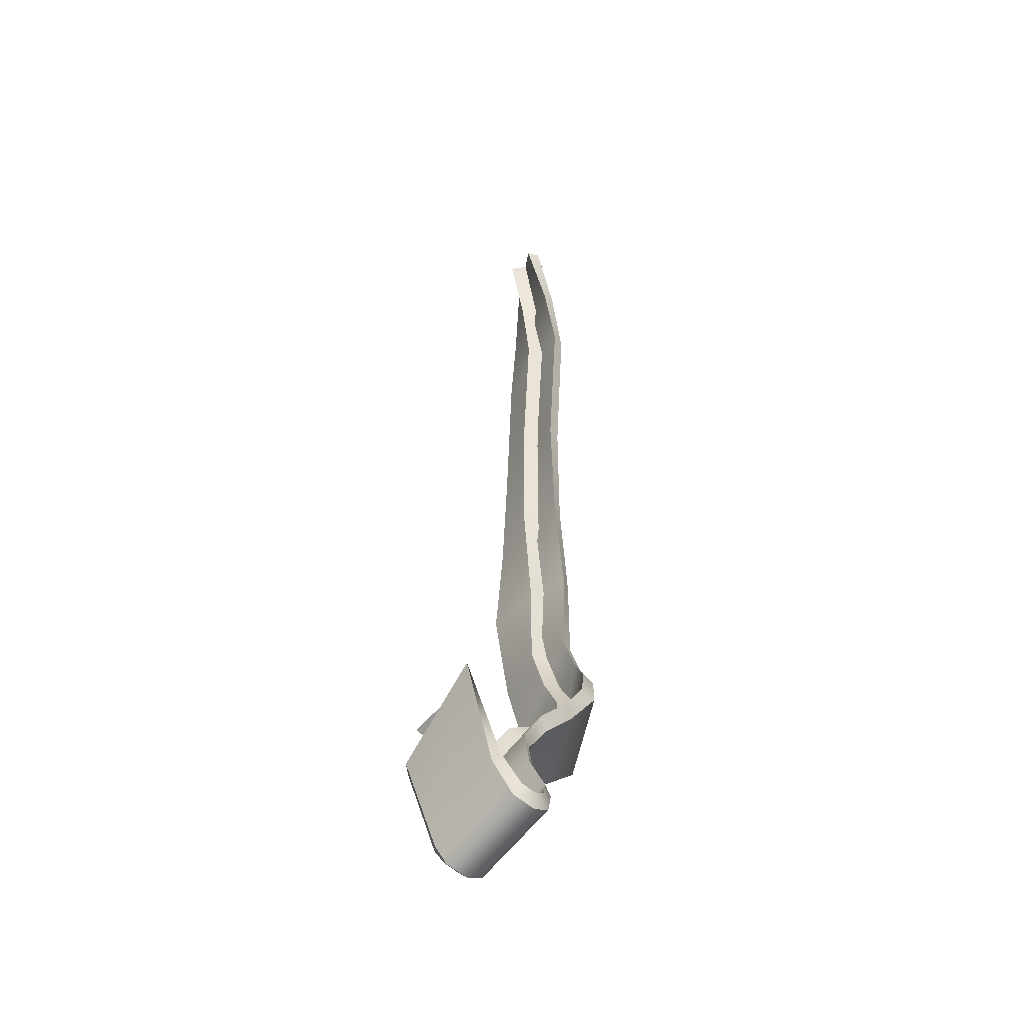
<metadata>
{"format":"obj","ext":"obj","renderer":"f3d","projection":"perspective","resolution":1024,"background":"white","views":[{"elev":-41.3,"azim":-132.9,"up":"+Y"}]}
</metadata>
<code>
v -1.929 -1.766 0.8438
v -1.482 -2.103 1.081
v -2.015 -1.971 0.7393
v -2.015 -1.971 0.7393
v -1.482 -2.103 1.081
v -1.574 -2.246 0.9644
v -2.065 -2.187 0.5575
v -2.015 -1.971 0.7393
v -1.594 -2.411 0.7109
v -1.594 -2.411 0.7109
v -2.015 -1.971 0.7393
v -1.574 -2.246 0.9644
v -2.058 -2.36 0.3639
v -2.065 -2.187 0.5575
v -1.482 -2.529 0.4536
v -1.482 -2.529 0.4536
v -2.065 -2.187 0.5575
v -1.594 -2.411 0.7109
v -1.482 -2.529 0.4536
v -1.421 -2.711 0.2756
v -2.058 -2.36 0.3639
v -2.058 -2.36 0.3639
v -1.421 -2.711 0.2756
v -2.027 -2.509 0.2669
v -1.454 -2.921 0.2606
v -2.077 -2.715 0.2583
v -1.421 -2.711 0.2756
v -1.421 -2.711 0.2756
v -2.077 -2.715 0.2583
v -2.027 -2.509 0.2669
v -2.125 -2.848 0.3215
v -2.077 -2.715 0.2583
v -1.524 -3.067 0.3236
v -1.524 -3.067 0.3236
v -2.077 -2.715 0.2583
v -1.454 -2.921 0.2606
v -1.555 -3.153 0.2865
v -2.157 -2.934 0.2844
v -1.524 -3.067 0.3236
v -1.524 -3.067 0.3236
v -2.157 -2.934 0.2844
v -2.125 -2.848 0.3215
v -1.569 -3.19 0.2079
v -2.17 -2.971 0.2058
v -1.555 -3.153 0.2865
v -1.555 -3.153 0.2865
v -2.17 -2.971 0.2058
v -2.157 -2.934 0.2844
v -1.56 -3.167 0.1229
v -2.161 -2.948 0.1207
v -2.17 -2.971 0.2058
v -1.569 -3.19 0.2079
v -1.531 -3.102 0.07277
v -2.049 -2.726 0.07066
v -2.161 -2.948 0.1207
v -1.56 -3.167 0.1229
v -1.688 1.396 0.9125
v -1.659 1.813 0.8426
v -1.066 1.396 1.064
v -1.066 1.396 1.064
v -1.659 1.813 0.8426
v -1.079 1.885 1.096
v -1.929 -1.766 0.8438
v -1.823 -1.626 0.8844
v -1.482 -2.103 1.081
v -1.482 -2.103 1.081
v -1.823 -1.626 0.8844
v -1.219 -1.797 1.011
v -1.823 -1.626 0.8844
v -1.741 -1.415 0.8722
v -1.219 -1.797 1.011
v -1.219 -1.797 1.011
v -1.741 -1.415 0.8722
v -1.112 -1.415 0.989
v -1.658 -2.273 1.002
v -1.554 -2.089 1.125
v -2.041 -2.025 0.814
v -2.041 -2.025 0.814
v -1.554 -2.089 1.125
v -1.929 -1.795 0.9237
v -2.041 -2.025 0.814
v -2.048 -2.258 0.6105
v -1.658 -2.273 1.002
v -1.658 -2.273 1.002
v -2.048 -2.258 0.6105
v -1.658 -2.445 0.7662
v -2.048 -2.258 0.6105
v -2.044 -2.422 0.4234
v -1.658 -2.445 0.7662
v -1.658 -2.445 0.7662
v -2.044 -2.422 0.4234
v -1.54 -2.582 0.5026
v -1.54 -2.582 0.5026
v -2.044 -2.422 0.4234
v -1.458 -2.739 0.3464
v -1.458 -2.739 0.3464
v -2.044 -2.422 0.4234
v -2 -2.56 0.3238
v -2.089 -2.877 0.4002
v -1.572 -3.066 0.402
v -2.031 -2.738 0.3383
v -2.031 -2.738 0.3383
v -1.572 -3.066 0.402
v -1.499 -2.908 0.3404
v -2.089 -2.877 0.4002
v -2.136 -3.008 0.3337
v -1.619 -3.197 0.3356
v -1.572 -3.066 0.402
v -2.136 -3.008 0.3337
v -2.155 -3.06 0.2191
v -1.619 -3.197 0.3356
v -1.619 -3.197 0.3356
v -2.155 -3.06 0.2191
v -1.638 -3.249 0.2209
v -2.155 -3.06 0.2191
v -2.142 -3.026 0.07709
v -1.638 -3.249 0.2209
v -1.638 -3.249 0.2209
v -2.142 -3.026 0.07709
v -1.625 -3.215 0.07891
v -2.142 -3.026 0.07709
v -2.044 -2.796 0.01396
v -1.599 -3.119 0.01578
v -1.625 -3.215 0.07891
v -1.64 2.24 0.8018
v -1.651 1.831 0.9301
v -1.216 2.39 1.118
v -1.216 2.39 1.118
v -1.651 1.831 0.9301
v -1.153 1.894 1.15
v -1.929 -1.795 0.9237
v -1.554 -2.089 1.125
v -1.794 -1.629 0.9696
v -1.794 -1.629 0.9696
v -1.554 -2.089 1.125
v -1.275 -1.776 1.079
v -1.663 1.391 1.001
v -1.624 0.4734 0.9774
v -1.129 1.391 1.131
v -1.129 1.391 1.131
v -1.624 0.4734 0.9774
v -1.093 0.4734 1.121
v -1.554 -2.089 1.125
v -1.658 -2.273 1.002
v -1.482 -2.103 1.081
v -1.482 -2.103 1.081
v -1.658 -2.273 1.002
v -1.574 -2.246 0.9644
v -1.574 -2.246 0.9644
v -1.658 -2.273 1.002
v -1.594 -2.411 0.7109
v -1.594 -2.411 0.7109
v -1.658 -2.273 1.002
v -1.658 -2.445 0.7662
v -1.658 -2.445 0.7662
v -1.54 -2.582 0.5026
v -1.594 -2.411 0.7109
v -1.594 -2.411 0.7109
v -1.54 -2.582 0.5026
v -1.482 -2.529 0.4536
v -1.482 -2.529 0.4536
v -1.54 -2.582 0.5026
v -1.421 -2.711 0.2756
v -1.421 -2.711 0.2756
v -1.54 -2.582 0.5026
v -1.458 -2.739 0.3464
v -1.454 -2.921 0.2606
v -1.499 -2.908 0.3404
v -1.524 -3.067 0.3236
v -1.524 -3.067 0.3236
v -1.499 -2.908 0.3404
v -1.572 -3.066 0.402
v -1.524 -3.067 0.3236
v -1.572 -3.066 0.402
v -1.555 -3.153 0.2865
v -1.555 -3.153 0.2865
v -1.572 -3.066 0.402
v -1.619 -3.197 0.3356
v -1.555 -3.153 0.2865
v -1.619 -3.197 0.3356
v -1.569 -3.19 0.2079
v -1.569 -3.19 0.2079
v -1.619 -3.197 0.3356
v -1.638 -3.249 0.2209
v -1.638 -3.249 0.2209
v -1.625 -3.215 0.07891
v -1.569 -3.19 0.2079
v -1.569 -3.19 0.2079
v -1.625 -3.215 0.07891
v -1.56 -3.167 0.1229
v -1.625 -3.215 0.07891
v -1.599 -3.119 0.01578
v -1.56 -3.167 0.1229
v -1.56 -3.167 0.1229
v -1.599 -3.119 0.01578
v -1.531 -3.102 0.07277
v -1.216 2.39 1.118
v -1.153 1.894 1.15
v -1.131 2.389 1.083
v -1.131 2.389 1.083
v -1.153 1.894 1.15
v -1.079 1.885 1.096
v -1.219 -1.797 1.011
v -1.275 -1.776 1.079
v -1.482 -2.103 1.081
v -1.482 -2.103 1.081
v -1.275 -1.776 1.079
v -1.554 -2.089 1.125
v -1.129 1.391 1.131
v -1.093 0.4734 1.121
v -1.066 1.396 1.064
v -1.066 1.396 1.064
v -1.093 0.4734 1.121
v -1.029 0.4734 1.055
v -1.696 -0.8551 0.9338
v -1.056 -0.8551 0.9338
v -1.741 -1.415 0.8722
v -1.741 -1.415 0.8722
v -1.056 -0.8551 0.9338
v -1.112 -1.415 0.989
v -1.794 -1.629 0.9696
v -1.275 -1.776 1.079
v -1.711 -1.415 0.9591
v -1.711 -1.415 0.9591
v -1.275 -1.776 1.079
v -1.169 -1.415 1.057
v -1.169 -1.415 1.057
v -1.275 -1.776 1.079
v -1.112 -1.415 0.989
v -1.112 -1.415 0.989
v -1.275 -1.776 1.079
v -1.219 -1.797 1.011
v -1.929 -1.766 0.8438
v -2.015 -1.971 0.7393
v -1.929 -1.795 0.9237
v -1.929 -1.795 0.9237
v -2.015 -1.971 0.7393
v -2.041 -2.025 0.814
v -2.015 -1.971 0.7393
v -2.065 -2.187 0.5575
v -2.041 -2.025 0.814
v -2.041 -2.025 0.814
v -2.065 -2.187 0.5575
v -2.048 -2.258 0.6105
v -2.058 -2.36 0.3639
v -2.044 -2.422 0.4234
v -2.065 -2.187 0.5575
v -2.065 -2.187 0.5575
v -2.044 -2.422 0.4234
v -2.048 -2.258 0.6105
v -2.044 -2.422 0.4234
v -2.058 -2.36 0.3639
v -2 -2.56 0.3238
v -2 -2.56 0.3238
v -2.058 -2.36 0.3639
v -2.027 -2.509 0.2669
v -2.077 -2.715 0.2583
v -2.125 -2.848 0.3215
v -2.031 -2.738 0.3383
v -2.031 -2.738 0.3383
v -2.125 -2.848 0.3215
v -2.089 -2.877 0.4002
v -2.125 -2.848 0.3215
v -2.157 -2.934 0.2844
v -2.089 -2.877 0.4002
v -2.089 -2.877 0.4002
v -2.157 -2.934 0.2844
v -2.136 -3.008 0.3337
v -2.157 -2.934 0.2844
v -2.17 -2.971 0.2058
v -2.136 -3.008 0.3337
v -2.136 -3.008 0.3337
v -2.17 -2.971 0.2058
v -2.155 -3.06 0.2191
v -2.161 -2.948 0.1207
v -2.142 -3.026 0.07709
v -2.17 -2.971 0.2058
v -2.17 -2.971 0.2058
v -2.142 -3.026 0.07709
v -2.155 -3.06 0.2191
v -2.049 -2.726 0.07066
v -2.044 -2.796 0.01396
v -2.161 -2.948 0.1207
v -2.161 -2.948 0.1207
v -2.044 -2.796 0.01396
v -2.142 -3.026 0.07709
v -1.625 2.215 0.715
v -1.659 1.813 0.8426
v -1.64 2.24 0.8018
v -1.64 2.24 0.8018
v -1.659 1.813 0.8426
v -1.651 1.831 0.9301
v -1.929 -1.766 0.8438
v -1.929 -1.795 0.9237
v -1.823 -1.626 0.8844
v -1.823 -1.626 0.8844
v -1.929 -1.795 0.9237
v -1.794 -1.629 0.9696
v -1.688 1.396 0.9125
v -1.647 0.4734 0.8886
v -1.663 1.391 1.001
v -1.663 1.391 1.001
v -1.647 0.4734 0.8886
v -1.624 0.4734 0.9774
v -1.711 -1.415 0.9591
v -1.741 -1.415 0.8722
v -1.794 -1.629 0.9696
v -1.794 -1.629 0.9696
v -1.741 -1.415 0.8722
v -1.823 -1.626 0.8844
v -1.812 -2.077 0.7435
v -1.894 -2.094 0.8066
v -1.711 -1.865 0.8347
v -1.711 -1.865 0.8347
v -1.894 -2.094 0.8066
v -1.778 -1.863 0.9092
v -1.94 -2.29 0.5995
v -1.894 -2.094 0.8066
v -1.843 -2.247 0.5227
v -1.843 -2.247 0.5227
v -1.894 -2.094 0.8066
v -1.812 -2.077 0.7435
v -1.852 -2.355 0.3196
v -1.885 -2.419 0.3857
v -1.843 -2.247 0.5227
v -1.843 -2.247 0.5227
v -1.885 -2.419 0.3857
v -1.94 -2.29 0.5995
v -1.885 -2.419 0.3857
v -1.852 -2.355 0.3196
v -1.852 -2.578 0.2672
v -1.852 -2.578 0.2672
v -1.852 -2.355 0.3196
v -1.817 -2.536 0.1954
v -1.896 -2.785 0.2589
v -1.852 -2.578 0.2672
v -1.884 -2.785 0.1589
v -1.884 -2.785 0.1589
v -1.852 -2.578 0.2672
v -1.817 -2.536 0.1954
v -1.95 -2.911 0.3221
v -1.896 -2.785 0.2589
v -1.926 -2.9 0.2239
v -1.926 -2.9 0.2239
v -1.896 -2.785 0.2589
v -1.884 -2.785 0.1589
v -1.981 -2.997 0.285
v -1.95 -2.911 0.3221
v -1.938 -2.931 0.2161
v -1.938 -2.931 0.2161
v -1.95 -2.911 0.3221
v -1.926 -2.9 0.2239
v -1.942 -2.944 0.1831
v -1.995 -3.035 0.2064
v -1.938 -2.931 0.2161
v -1.938 -2.931 0.2161
v -1.995 -3.035 0.2064
v -1.981 -2.997 0.285
v -1.942 -2.944 0.1831
v -1.986 -3.012 0.1214
v -1.995 -3.035 0.2064
v -1.846 -2.795 0.1458
v -1.899 -2.837 0.07164
v -1.942 -2.944 0.1831
v -1.942 -2.944 0.1831
v -1.899 -2.837 0.07164
v -1.986 -3.012 0.1214
v -1.507 1.396 0.9565
v -1.49 1.834 0.9164
v -1.466 1.403 0.8639
v -1.466 1.403 0.8639
v -1.49 1.834 0.9164
v -1.434 1.82 0.8351
v -1.557 -1.415 0.9066
v -1.509 -0.8551 0.9346
v -1.522 -1.415 0.8121
v -1.522 -1.415 0.8121
v -1.509 -0.8551 0.9346
v -1.491 -0.8551 0.8347
v -1.613 -1.69 0.8256
v -1.647 -1.676 0.9195
v -1.522 -1.415 0.8121
v -1.522 -1.415 0.8121
v -1.647 -1.676 0.9195
v -1.557 -1.415 0.9066
v -1.711 -1.865 0.8347
v -1.778 -1.863 0.9092
v -1.613 -1.69 0.8256
v -1.613 -1.69 0.8256
v -1.778 -1.863 0.9092
v -1.647 -1.676 0.9195
v -1.812 -2.077 0.7435
v -1.711 -1.865 0.8347
v -1.873 -2.115 0.8178
v -1.873 -2.115 0.8178
v -1.711 -1.865 0.8347
v -1.754 -1.879 0.9217
v -1.812 -2.077 0.7435
v -1.873 -2.115 0.8178
v -1.843 -2.247 0.5227
v -1.843 -2.247 0.5227
v -1.873 -2.115 0.8178
v -1.865 -2.32 0.6105
v -1.852 -2.355 0.3196
v -1.843 -2.247 0.5227
v -1.854 -2.421 0.3904
v -1.854 -2.421 0.3904
v -1.843 -2.247 0.5227
v -1.865 -2.32 0.6105
v -1.817 -2.536 0.1954
v -1.852 -2.355 0.3196
v -1.822 -2.588 0.2673
v -1.822 -2.588 0.2673
v -1.852 -2.355 0.3196
v -1.854 -2.421 0.3904
v -1.817 -2.536 0.1954
v -1.822 -2.588 0.2673
v -1.884 -2.785 0.1589
v -1.884 -2.785 0.1589
v -1.822 -2.588 0.2673
v -1.866 -2.795 0.259
v -1.884 -2.785 0.1589
v -1.866 -2.795 0.259
v -1.926 -2.9 0.2239
v -1.926 -2.9 0.2239
v -1.866 -2.795 0.259
v -1.92 -2.922 0.3222
v -1.926 -2.9 0.2239
v -1.92 -2.922 0.3222
v -1.938 -2.931 0.2161
v -1.938 -2.931 0.2161
v -1.92 -2.922 0.3222
v -1.952 -3.008 0.2851
v -1.942 -2.944 0.1831
v -1.938 -2.931 0.2161
v -1.965 -3.046 0.2065
v -1.965 -3.046 0.2065
v -1.938 -2.931 0.2161
v -1.952 -3.008 0.2851
v -1.942 -2.944 0.1831
v -1.965 -3.046 0.2065
v -1.956 -3.022 0.1215
v -1.846 -2.795 0.1458
v -1.942 -2.944 0.1831
v -1.873 -2.856 0.07174
v -1.873 -2.856 0.07174
v -1.942 -2.944 0.1831
v -1.956 -3.022 0.1215
v -1.434 1.82 0.8351
v -1.461 1.837 0.929
v -1.466 1.403 0.8639
v -1.466 1.403 0.8639
v -1.461 1.837 0.929
v -1.476 1.396 0.964
v -1.491 -0.8551 0.8347
v -1.478 -0.8551 0.9346
v -1.522 -1.415 0.8121
v -1.522 -1.415 0.8121
v -1.478 -0.8551 0.9346
v -1.526 -1.415 0.9122
v -1.613 -1.69 0.8256
v -1.522 -1.415 0.8121
v -1.617 -1.685 0.9259
v -1.617 -1.685 0.9259
v -1.711 -1.865 0.8347
v -1.613 -1.69 0.8256
v -1.754 -1.879 0.9217
v -1.754 -1.879 0.9217
v -1.613 -1.69 0.8256
v -1.617 -1.685 0.9259
v -2 -2.56 0.3238
v -2.031 -2.738 0.3383
v -1.458 -2.739 0.3464
v -1.458 -2.739 0.3464
v -2.031 -2.738 0.3383
v -1.499 -2.908 0.3404
v -1.421 -2.711 0.2756
v -1.458 -2.739 0.3464
v -1.454 -2.921 0.2606
v -1.454 -2.921 0.2606
v -1.458 -2.739 0.3464
v -1.499 -2.908 0.3404
v -2.027 -2.509 0.2669
v -2.077 -2.715 0.2583
v -2 -2.56 0.3238
v -2 -2.56 0.3238
v -2.077 -2.715 0.2583
v -2.031 -2.738 0.3383
v -1.079 1.885 1.096
v -1.659 1.813 0.8426
v -1.131 2.389 1.083
v -1.131 2.389 1.083
v -1.659 1.813 0.8426
v -1.625 2.215 0.715
v -1.49 1.834 0.9164
v -1.481 2.265 0.8222
v -1.434 1.82 0.8351
v -1.434 1.82 0.8351
v -1.481 2.265 0.8222
v -1.404 2.254 0.7566
v -1.461 1.837 0.929
v -1.434 1.82 0.8351
v -1.457 2.274 0.8405
v -1.457 2.274 0.8405
v -1.434 1.82 0.8351
v -1.404 2.254 0.7566
v -1.651 1.831 0.9301
v -1.663 1.391 1.001
v -1.153 1.894 1.15
v -1.153 1.894 1.15
v -1.663 1.391 1.001
v -1.129 1.391 1.131
v -1.079 1.885 1.096
v -1.153 1.894 1.15
v -1.066 1.396 1.064
v -1.066 1.396 1.064
v -1.153 1.894 1.15
v -1.129 1.391 1.131
v -1.659 1.813 0.8426
v -1.688 1.396 0.9125
v -1.651 1.831 0.9301
v -1.651 1.831 0.9301
v -1.688 1.396 0.9125
v -1.663 1.391 1.001
v -1.131 2.389 1.083
v -1.625 2.215 0.715
v -1.64 2.24 0.8018
v -1.216 2.39 1.118
v -1.404 2.254 0.7566
v -1.481 2.265 0.8222
v -1.457 2.274 0.8405
v -1.101 -0.8551 1.014
v -1.651 -0.8551 1.014
v -1.169 -1.415 1.057
v -1.169 -1.415 1.057
v -1.651 -0.8551 1.014
v -1.711 -1.415 0.9591
v -1.056 -0.8551 0.9338
v -1.101 -0.8551 1.014
v -1.112 -1.415 0.989
v -1.112 -1.415 0.989
v -1.101 -0.8551 1.014
v -1.169 -1.415 1.057
v -1.696 -0.8551 0.9338
v -1.647 -0.2112 0.9159
v -1.056 -0.8551 0.9338
v -1.056 -0.8551 0.9338
v -1.647 -0.2112 0.9159
v -1.017 -0.2112 1.027
v -1.696 -0.8551 0.9338
v -1.741 -1.415 0.8722
v -1.651 -0.8551 1.014
v -1.651 -0.8551 1.014
v -1.741 -1.415 0.8722
v -1.711 -1.415 0.9591
v -1.491 -0.8551 0.8347
v -1.509 -0.8551 0.9346
v -1.425 -0.2112 0.8456
v -1.425 -0.2112 0.8456
v -1.509 -0.8551 0.9346
v -1.462 -0.2112 0.9402
v -1.491 -0.8551 0.8347
v -1.425 -0.2112 0.8456
v -1.478 -0.8551 0.9346
v -1.478 -0.8551 0.9346
v -1.425 -0.2112 0.8456
v -1.431 -0.2112 0.9463
v -1.624 0.4734 0.9774
v -1.616 -0.2112 0.9908
v -1.093 0.4734 1.121
v -1.093 0.4734 1.121
v -1.616 -0.2112 0.9908
v -1.076 -0.2112 1.096
v -1.093 0.4734 1.121
v -1.076 -0.2112 1.096
v -1.029 0.4734 1.055
v -1.029 0.4734 1.055
v -1.076 -0.2112 1.096
v -1.017 -0.2112 1.027
v -1.647 0.4734 0.8886
v -1.647 -0.2112 0.9159
v -1.624 0.4734 0.9774
v -1.624 0.4734 0.9774
v -1.647 -0.2112 0.9159
v -1.616 -0.2112 0.9908
v -1.029 0.4734 1.055
v -1.647 0.4734 0.8886
v -1.066 1.396 1.064
v -1.066 1.396 1.064
v -1.647 0.4734 0.8886
v -1.688 1.396 0.9125
v -1.423 0.4734 0.8457
v -1.467 0.4734 0.9375
v -1.466 1.403 0.8639
v -1.466 1.403 0.8639
v -1.467 0.4734 0.9375
v -1.507 1.396 0.9565
v -1.436 0.4734 0.9457
v -1.423 0.4734 0.8457
v -1.476 1.396 0.964
v -1.476 1.396 0.964
v -1.423 0.4734 0.8457
v -1.466 1.403 0.8639
v -1.017 -0.2112 1.027
v -1.647 -0.2112 0.9159
v -1.029 0.4734 1.055
v -1.029 0.4734 1.055
v -1.647 -0.2112 0.9159
v -1.647 0.4734 0.8886
v -1.462 -0.2112 0.9402
v -1.467 0.4734 0.9375
v -1.425 -0.2112 0.8456
v -1.425 -0.2112 0.8456
v -1.467 0.4734 0.9375
v -1.423 0.4734 0.8457
v -1.431 -0.2112 0.9463
v -1.425 -0.2112 0.8456
v -1.436 0.4734 0.9457
v -1.436 0.4734 0.9457
v -1.425 -0.2112 0.8456
v -1.423 0.4734 0.8457
v -1.616 -0.2112 0.9908
v -1.651 -0.8551 1.014
v -1.076 -0.2112 1.096
v -1.076 -0.2112 1.096
v -1.651 -0.8551 1.014
v -1.101 -0.8551 1.014
v -1.076 -0.2112 1.096
v -1.101 -0.8551 1.014
v -1.017 -0.2112 1.027
v -1.017 -0.2112 1.027
v -1.101 -0.8551 1.014
v -1.056 -0.8551 0.9338
v -1.647 -0.2112 0.9159
v -1.696 -0.8551 0.9338
v -1.616 -0.2112 0.9908
v -1.616 -0.2112 0.9908
v -1.696 -0.8551 0.9338
v -1.651 -0.8551 1.014
v -1.273 -2.493 0.07344
v -1.668 -2.044 0.08435
v -2.049 -2.726 0.07066
v -1.531 -3.102 0.07277
v -2.044 -2.796 0.01396
v -2.049 -2.726 0.07066
v -1.825 -2.041 0.01738
v -1.825 -2.041 0.01738
v -2.049 -2.726 0.07066
v -1.668 -2.044 0.08435
v -1.599 -3.119 0.01578
v -2.044 -2.796 0.01396
v -1.825 -2.041 0.01738
v -1.335 -2.485 0.006181
v -1.599 -3.119 0.01578
v -1.335 -2.485 0.006181
v -1.531 -3.102 0.07277
v -1.531 -3.102 0.07277
v -1.335 -2.485 0.006181
v -1.273 -2.493 0.07344
v -1.355 -2.245 0.1574
v -1.846 -2.795 0.1458
v -1.326 -2.218 0.0796
v -1.326 -2.218 0.0796
v -1.846 -2.795 0.1458
v -1.873 -2.856 0.07174
v -1.355 -2.245 0.1574
v -1.569 -2.149 0.08186
v -1.846 -2.795 0.1458
v -1.846 -2.795 0.1458
v -1.569 -2.149 0.08186
v -1.899 -2.837 0.07164
v -1.335 -2.485 0.006181
v -1.825 -2.041 0.01738
v -1.668 -2.044 0.08435
v -1.273 -2.493 0.07344
v -1.569 -2.149 0.08186
v -1.355 -2.245 0.1574
v -1.326 -2.218 0.0796
g group_16689640_140627865727504
f 1 2 3
f 4 5 6
f 7 8 9
f 10 11 12
f 13 14 15
f 16 17 18
f 19 20 21
f 22 23 24
f 25 26 27
f 28 29 30
f 31 32 33
f 34 35 36
f 37 38 39
f 40 41 42
f 43 44 45
f 46 47 48
f 49 50 51
f 49 51 52
f 53 54 55
f 53 55 56
f 57 58 59
f 60 61 62
f 63 64 65
f 66 67 68
f 69 70 71
f 72 73 74
f 75 76 77
f 78 79 80
f 81 82 83
f 84 85 86
f 87 88 89
f 90 91 92
f 93 94 95
f 96 97 98
f 99 100 101
f 102 103 104
f 105 106 107
f 105 107 108
f 109 110 111
f 112 113 114
f 115 116 117
f 118 119 120
f 121 122 123
f 121 123 124
f 125 126 127
f 128 129 130
f 131 132 133
f 134 135 136
f 137 138 139
f 140 141 142
f 143 144 145
f 146 147 148
f 149 150 151
f 152 153 154
f 155 156 157
f 158 159 160
f 161 162 163
f 164 165 166
f 167 168 169
f 170 171 172
f 173 174 175
f 176 177 178
f 179 180 181
f 182 183 184
f 185 186 187
f 188 189 190
f 191 192 193
f 194 195 196
f 197 198 199
f 200 201 202
f 203 204 205
f 206 207 208
f 209 210 211
f 212 213 214
f 215 216 217
f 218 219 220
f 221 222 223
f 224 225 226
f 227 228 229
f 230 231 232
f 233 234 235
f 236 237 238
f 239 240 241
f 242 243 244
f 245 246 247
f 248 249 250
f 251 252 253
f 254 255 256
f 257 258 259
f 260 261 262
f 263 264 265
f 266 267 268
f 269 270 271
f 272 273 274
f 275 276 277
f 278 279 280
f 281 282 283
f 284 285 286
f 287 288 289
f 290 291 292
f 293 294 295
f 296 297 298
f 299 300 301
f 302 303 304
f 305 306 307
f 308 309 310
f 311 312 313
f 314 315 316
f 317 318 319
f 320 321 322
f 323 324 325
f 326 327 328
f 329 330 331
f 332 333 334
f 335 336 337
f 338 339 340
f 341 342 343
f 344 345 346
f 347 348 349
f 350 351 352
f 353 354 355
f 356 357 358
f 359 360 361
f 362 363 364
f 365 366 367
f 368 369 370
f 371 372 373
f 374 375 376
f 377 378 379
f 380 381 382
f 383 384 385
f 386 387 388
f 389 390 391
f 392 393 394
f 395 396 397
f 398 399 400
f 401 402 403
f 404 405 406
f 407 408 409
f 410 411 412
f 413 414 415
f 416 417 418
f 419 420 421
f 422 423 424
f 425 426 427
f 428 429 430
f 431 432 433
f 434 435 436
f 437 438 439
f 440 441 442
f 443 444 445
f 446 447 448
f 449 450 451
f 452 453 454
f 455 456 457
f 458 459 460
f 461 462 463
f 464 458 460
f 465 466 467
f 468 469 470
f 471 472 473
f 474 475 476
f 477 478 479
f 480 481 482
f 483 484 485
f 486 487 488
f 489 490 491
f 492 493 494
f 495 496 497
f 498 499 500
f 501 502 503
f 504 505 506
f 507 508 509
f 510 511 512
f 513 514 515
f 516 517 518
f 519 520 521
f 522 523 524
f 525 526 527
f 525 527 528
f 529 530 531
f 532 533 534
f 535 536 537
f 538 539 540
f 541 542 543
f 544 545 546
f 547 548 549
f 550 551 552
f 553 554 555
f 556 557 558
f 559 560 561
f 562 563 564
f 565 566 567
f 568 569 570
f 571 572 573
f 574 575 576
f 577 578 579
f 580 581 582
f 583 584 585
f 586 587 588
f 589 590 591
f 592 593 594
f 595 596 597
f 598 599 600
f 601 602 603
f 604 605 606
f 607 608 609
f 610 611 612
f 613 614 615
f 616 617 618
f 619 620 621
f 622 623 624
f 625 626 627
f 628 629 630
f 631 632 633
f 634 635 636
f 637 638 639
f 640 641 642
f 640 642 643
f 644 645 646
f 647 648 649
f 650 651 652
f 650 652 653
f 654 655 656
f 657 658 659
f 660 661 662
f 663 664 665
f 666 667 668
f 669 670 671
f 672 673 674
f 672 674 675
f 676 677 678

</code>
